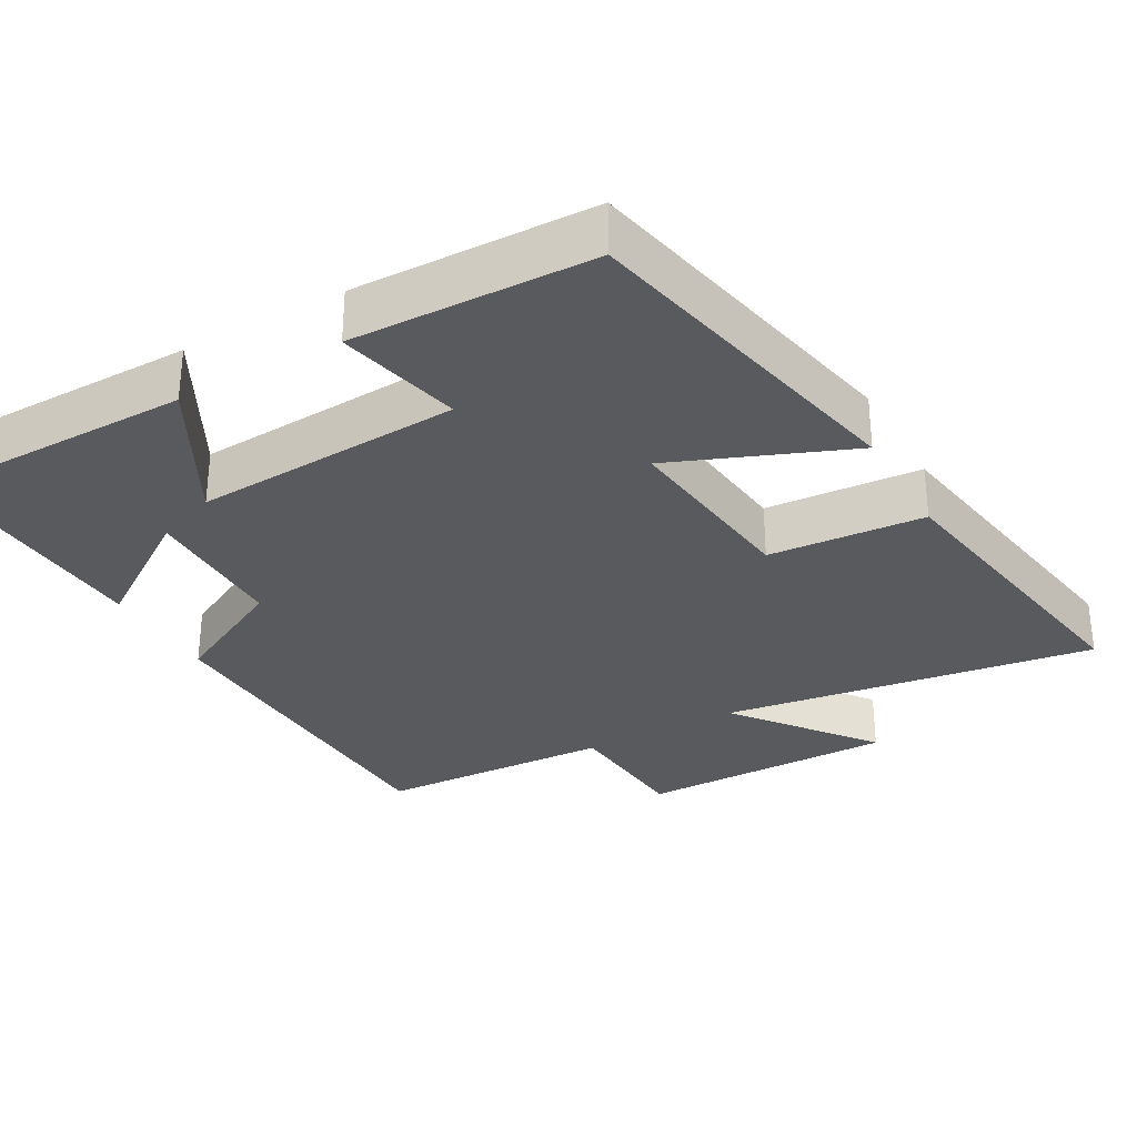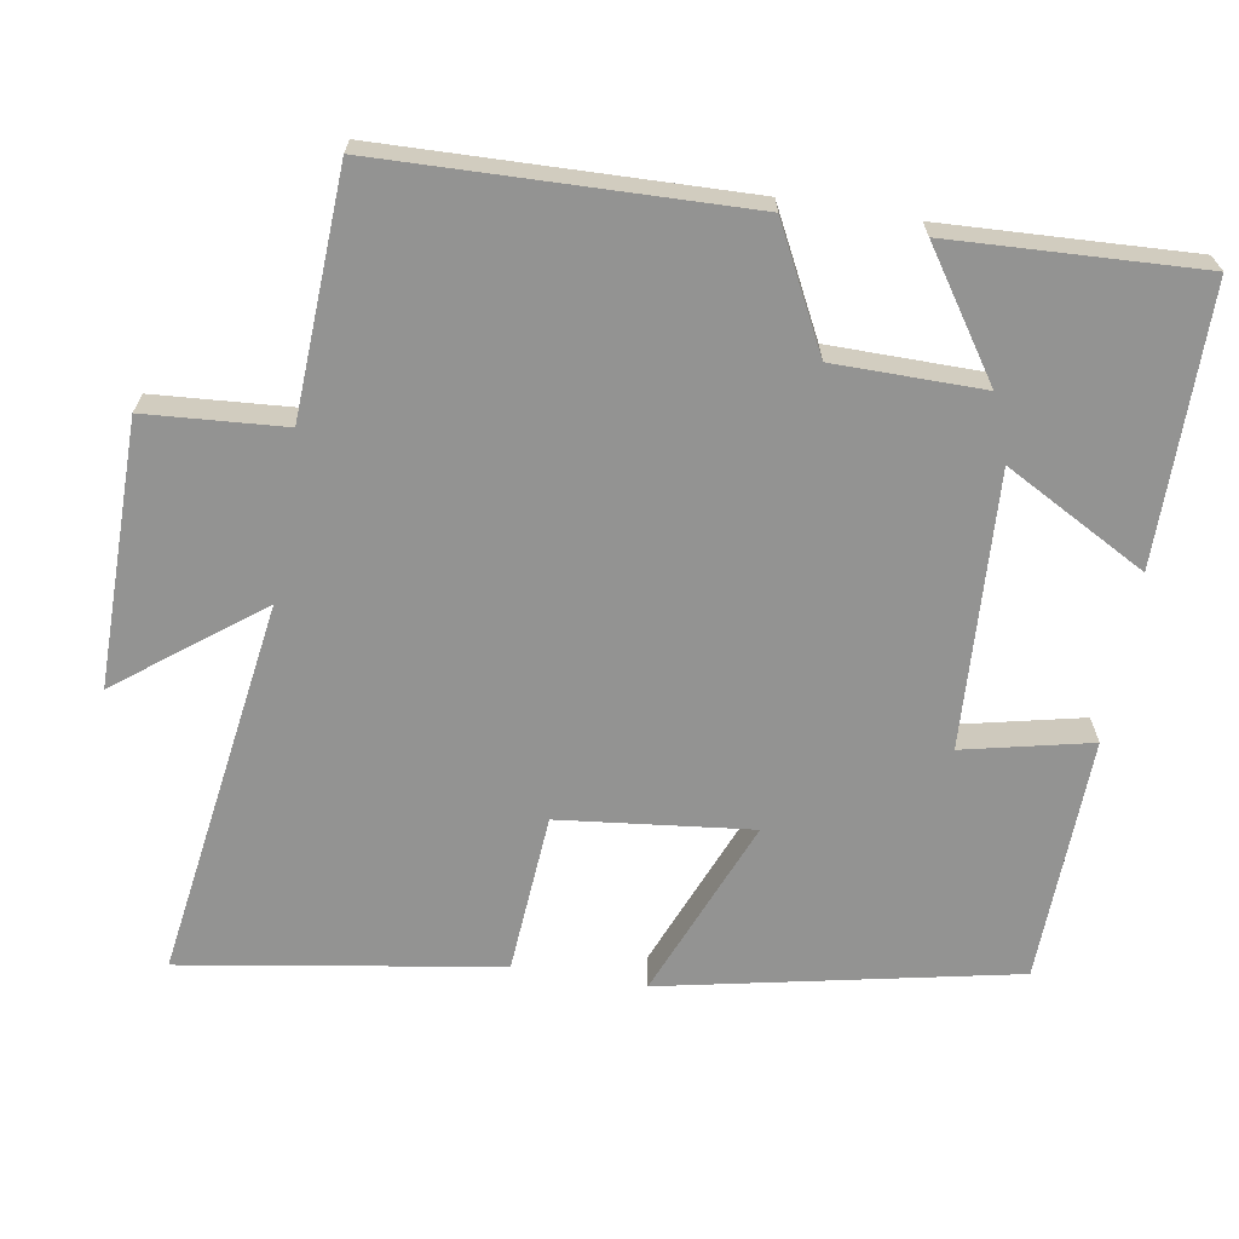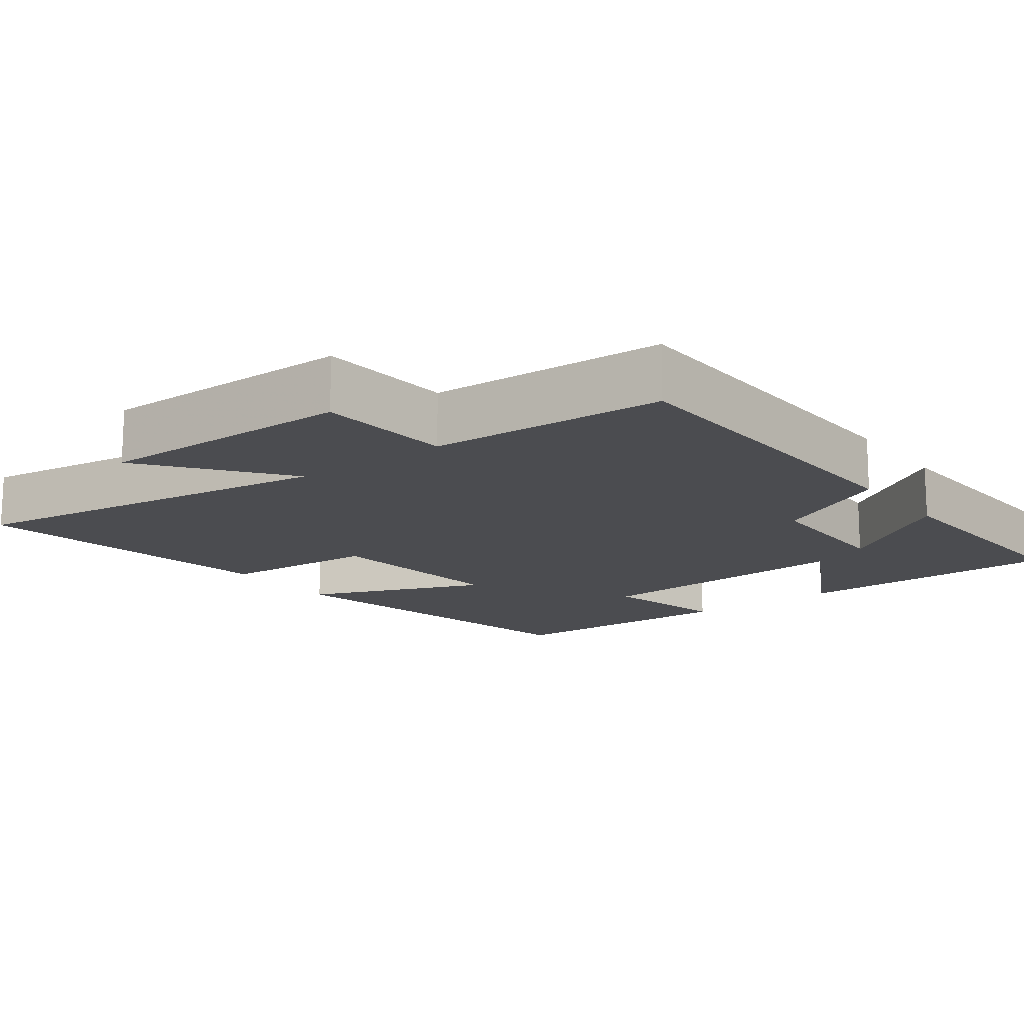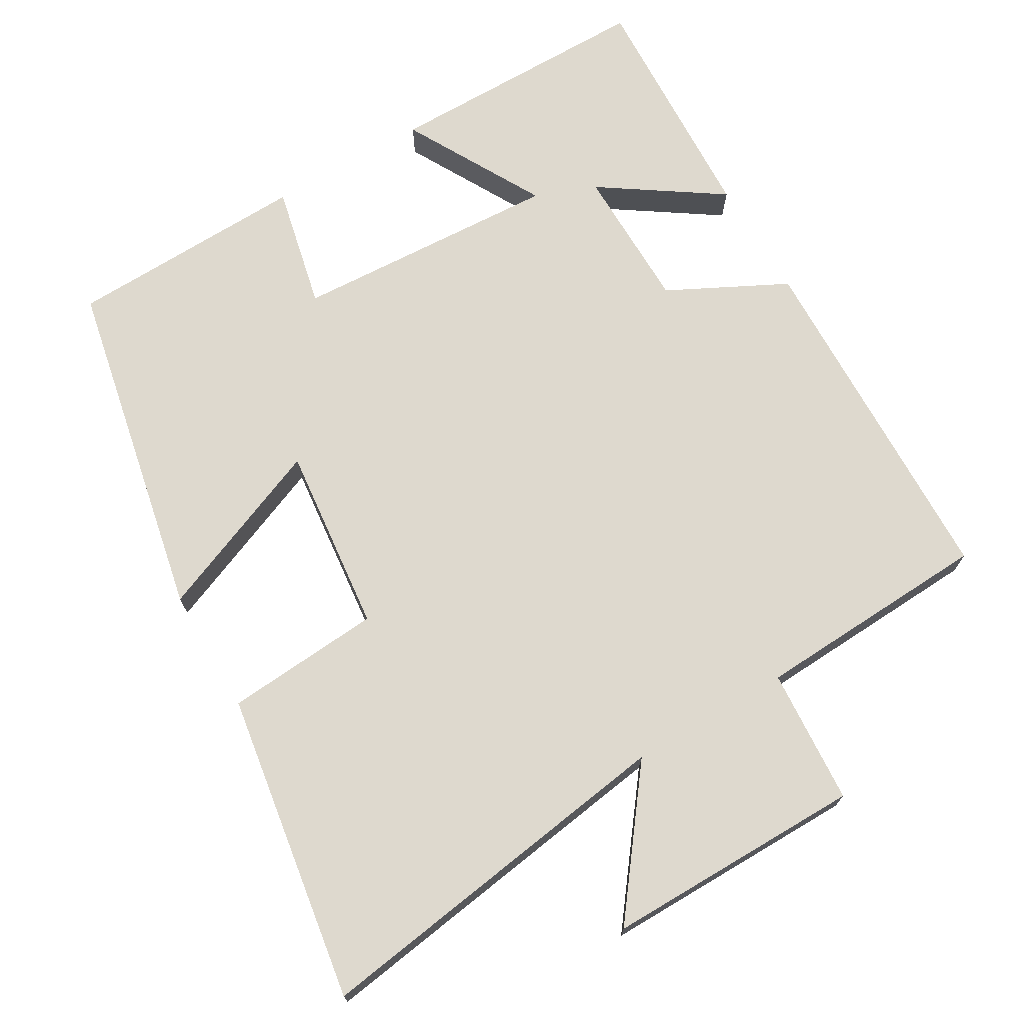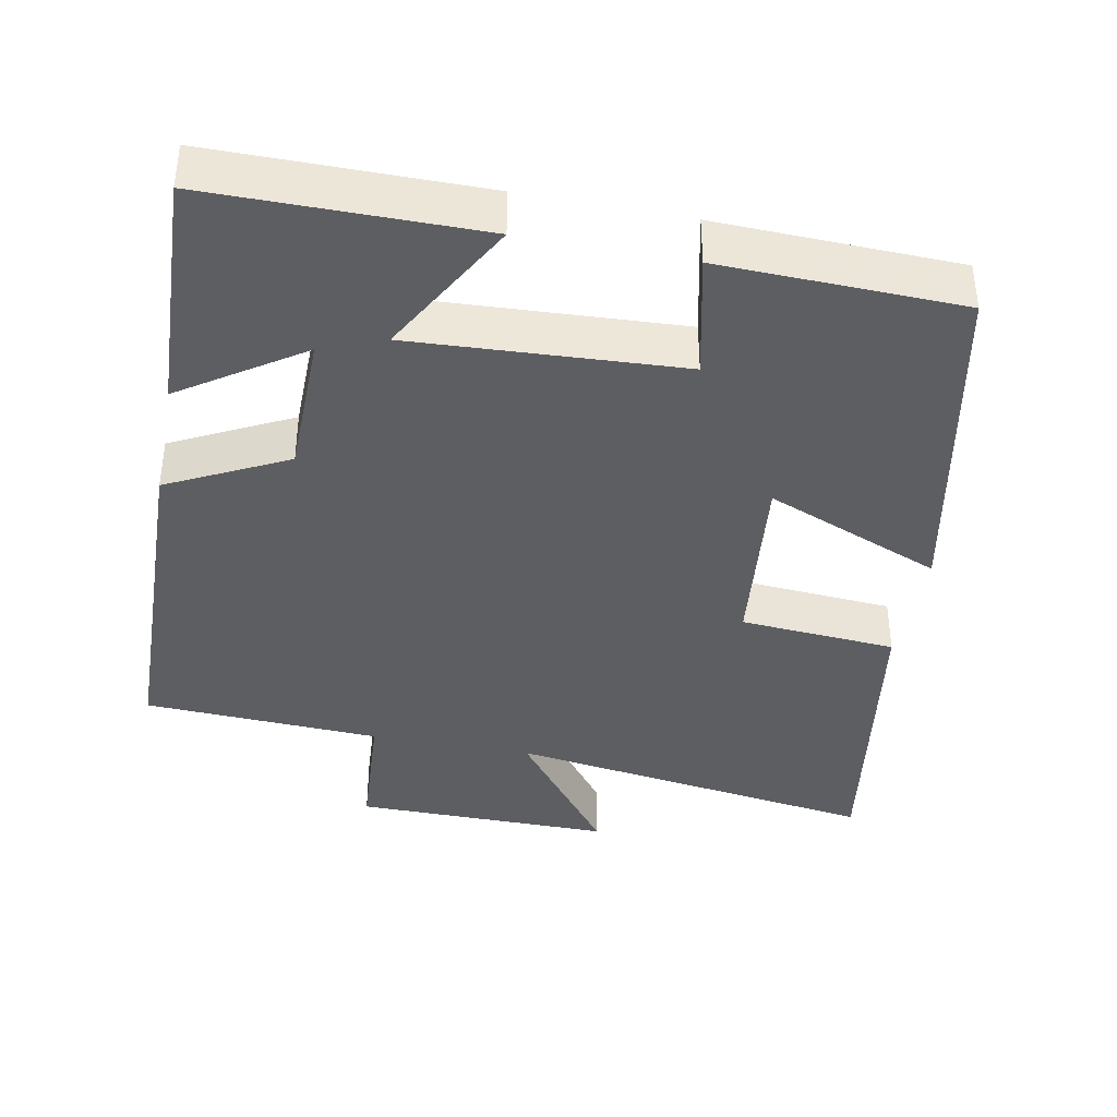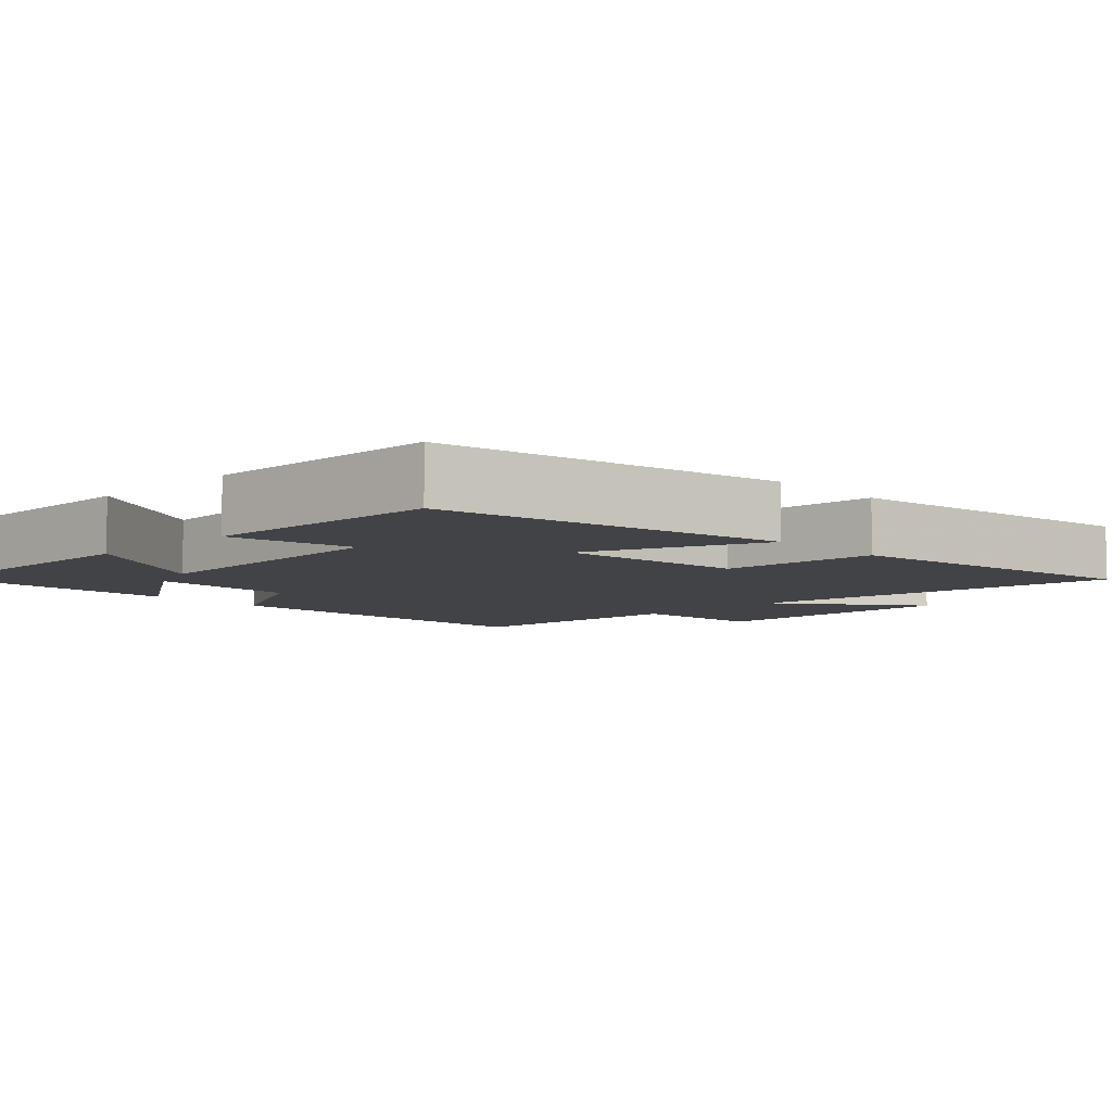
<metadata>
{"format":"obj","ext":"obj","renderer":"f3d","projection":"perspective","resolution":1024,"background":"white","views":[{"elev":-31.0,"azim":29.5,"up":"+Y"},{"elev":-66.6,"azim":-99.4,"up":"+Y"},{"elev":-15.2,"azim":-143.0,"up":"+Y"},{"elev":71.4,"azim":149.6,"up":"+Y"},{"elev":-38.9,"azim":-11.0,"up":"+Y"},{"elev":-7.1,"azim":44.3,"up":"+Y"}]}
</metadata>
<code>
v 0.567 0.07 -0.575
v 0.058 0.07 -0.5
v 0.201 0.07 -0.687
v -0.151 0.07 -0.685
v -0.164 0.07 -0.5
v -0.487 0.07 -0.484
v -0.5 0.07 -0.003
v -0.339 0.07 0.079
v -0.337 0.07 0.277
v -0.5 0.07 0.167
v -0.515 0.07 0.499
v -0.148 0.07 0.5
v -0.252 0.07 0.31
v 0.114 0.07 0.33
v 0.076 0.07 0.5
v 0.404 0.07 0.49
v 0.5 0.07 0.021
v 0.259 0.07 0.119
v 0.287 0.07 -0.137
v 0.5 0.07 -0.153
v 0.567 0 -0.575
v 0.058 0 -0.5
v 0.201 0 -0.687
v -0.151 0 -0.685
v -0.164 0 -0.5
v -0.487 0 -0.484
v -0.5 0 -0.003
v -0.339 0 0.079
v -0.337 0 0.277
v -0.5 0 0.167
v -0.515 0 0.499
v -0.148 0 0.5
v -0.252 0 0.31
v 0.114 0 0.33
v 0.076 0 0.5
v 0.404 0 0.49
v 0.5 0 0.021
v 0.259 0 0.119
v 0.287 0 -0.137
v 0.5 0 -0.153
f 19 20 1 2
f 18 19 2
f 16 17 18
f 15 16 18
f 14 15 18
f 13 14 18 2
f 11 12 13
f 9 10 11
f 9 11 13
f 8 9 13 2
f 7 8 2
f 6 7 2
f 5 6 2
f 2 3 4 5
f 22 21 40 39
f 22 39 38
f 38 37 36
f 38 36 35
f 38 35 34
f 22 38 34 33
f 33 32 31
f 31 30 29
f 33 31 29
f 22 33 29 28
f 22 28 27
f 22 27 26
f 22 26 25
f 25 24 23 22
f 1 21 22 2
f 2 22 23 3
f 3 23 24 4
f 4 24 25 5
f 5 25 26 6
f 6 26 27 7
f 7 27 28 8
f 8 28 29 9
f 9 29 30 10
f 10 30 31 11
f 11 31 32 12
f 12 32 33 13
f 13 33 34 14
f 14 34 35 15
f 15 35 36 16
f 16 36 37 17
f 17 37 38 18
f 18 38 39 19
f 19 39 40 20
f 20 40 21 1

</code>
